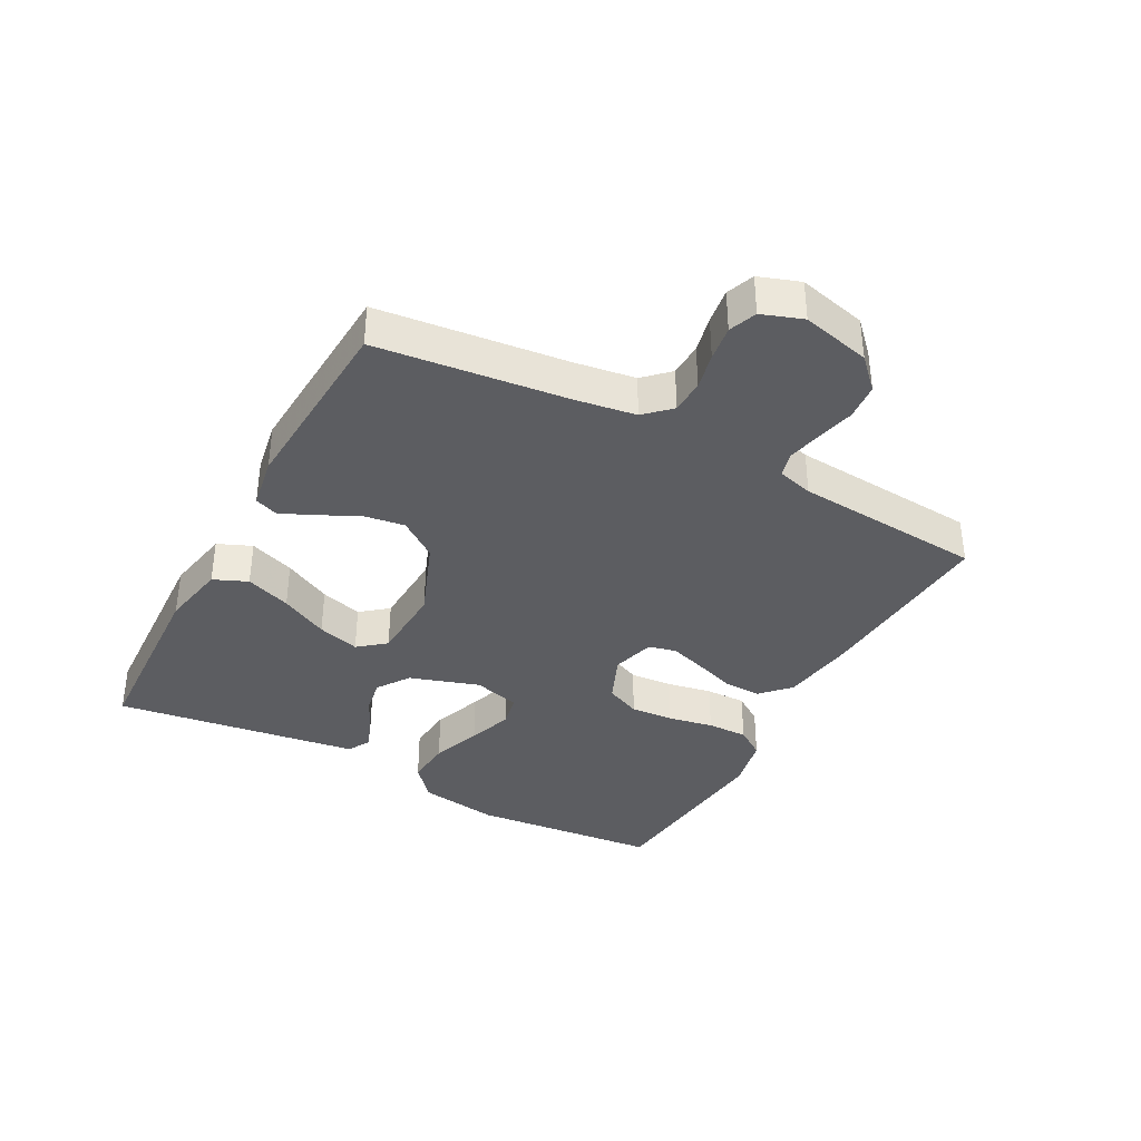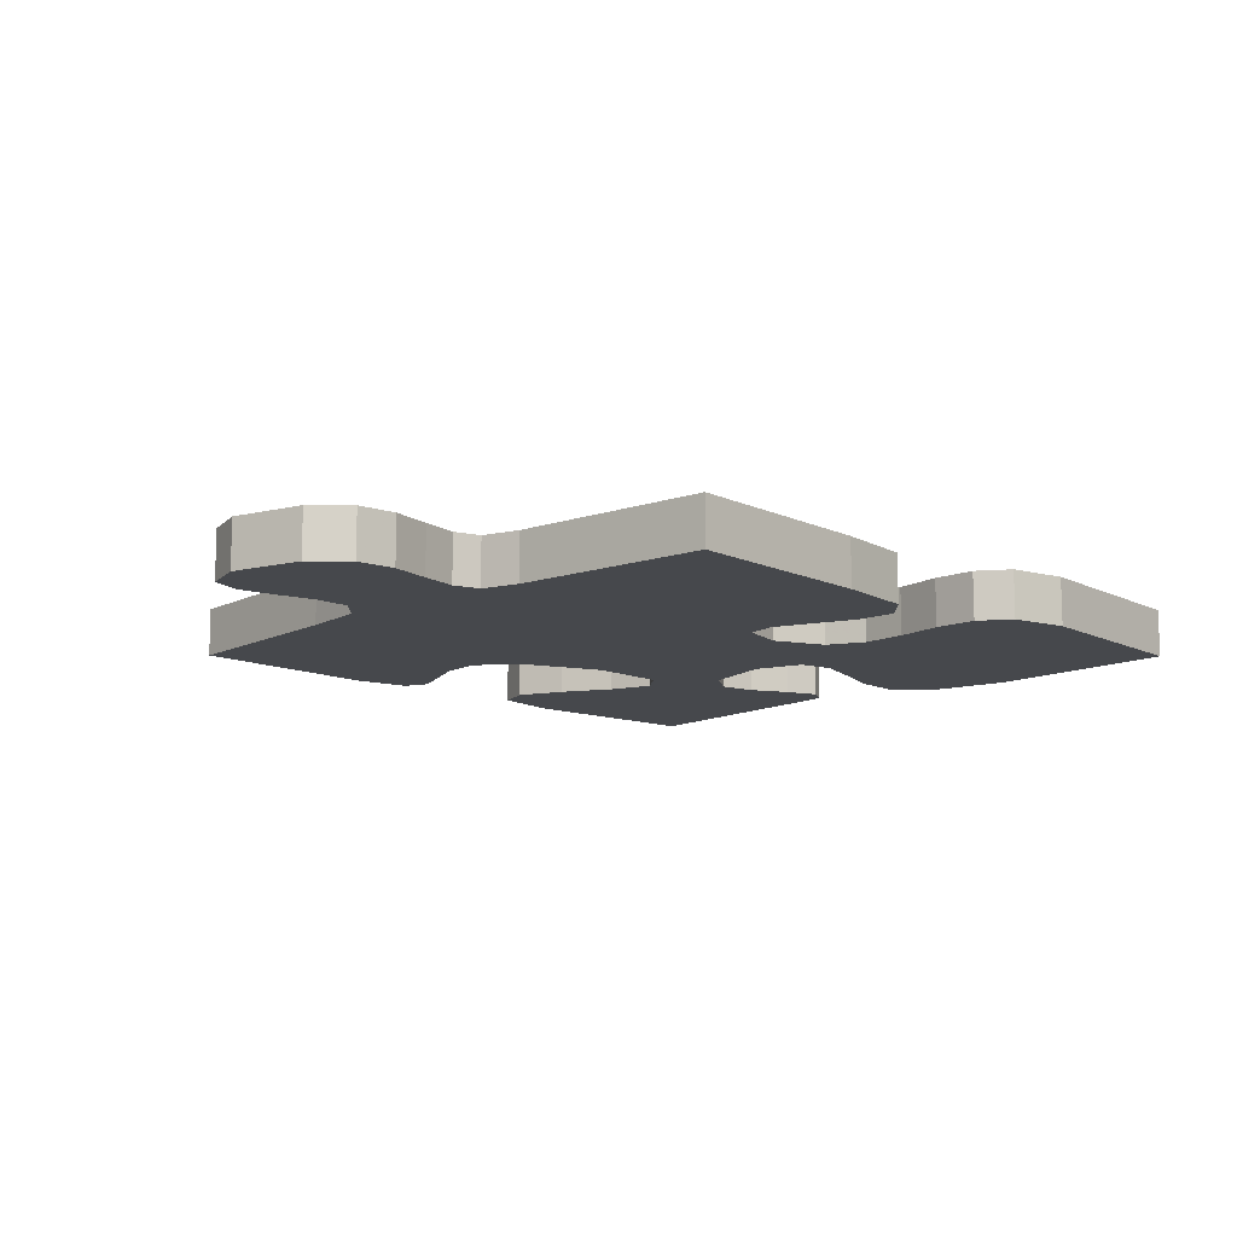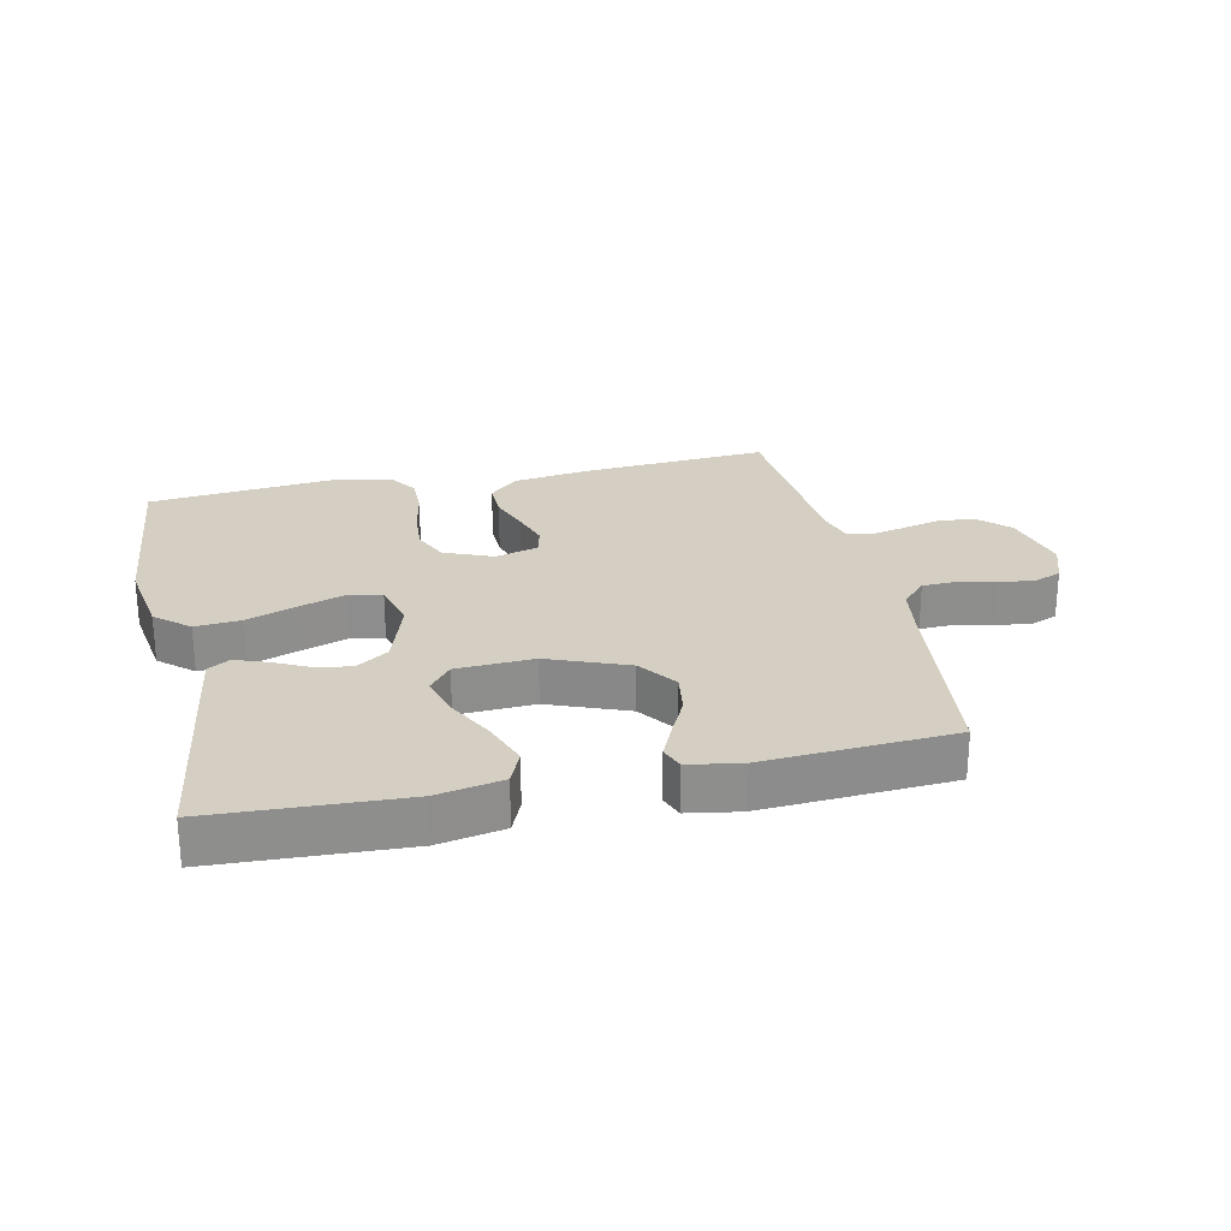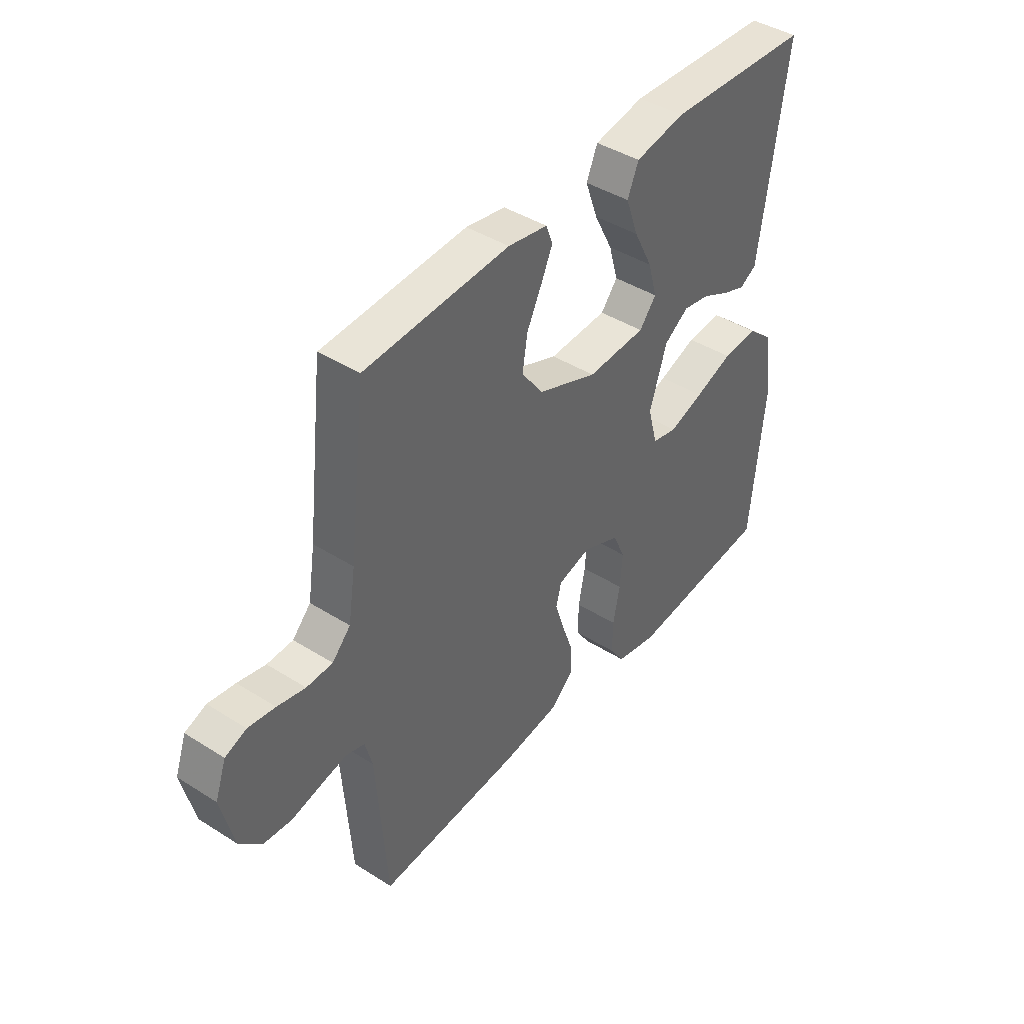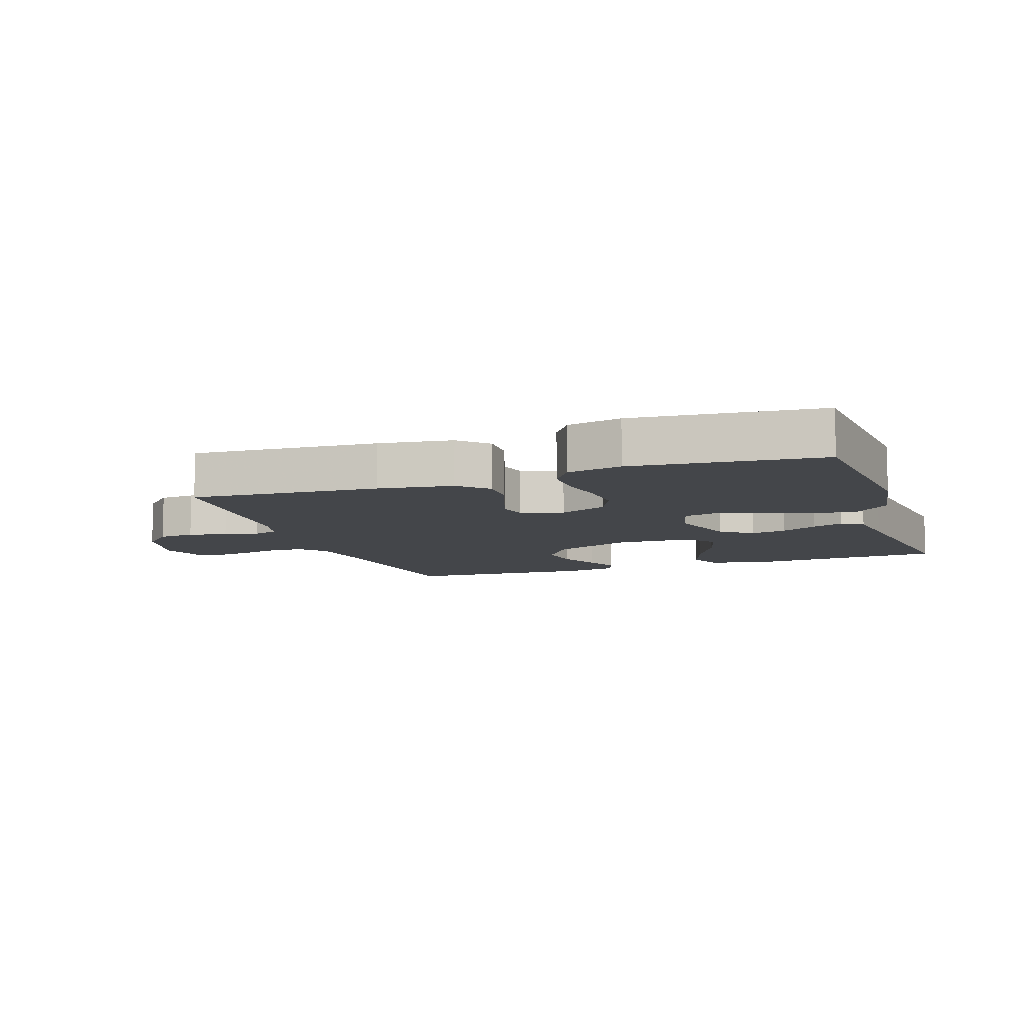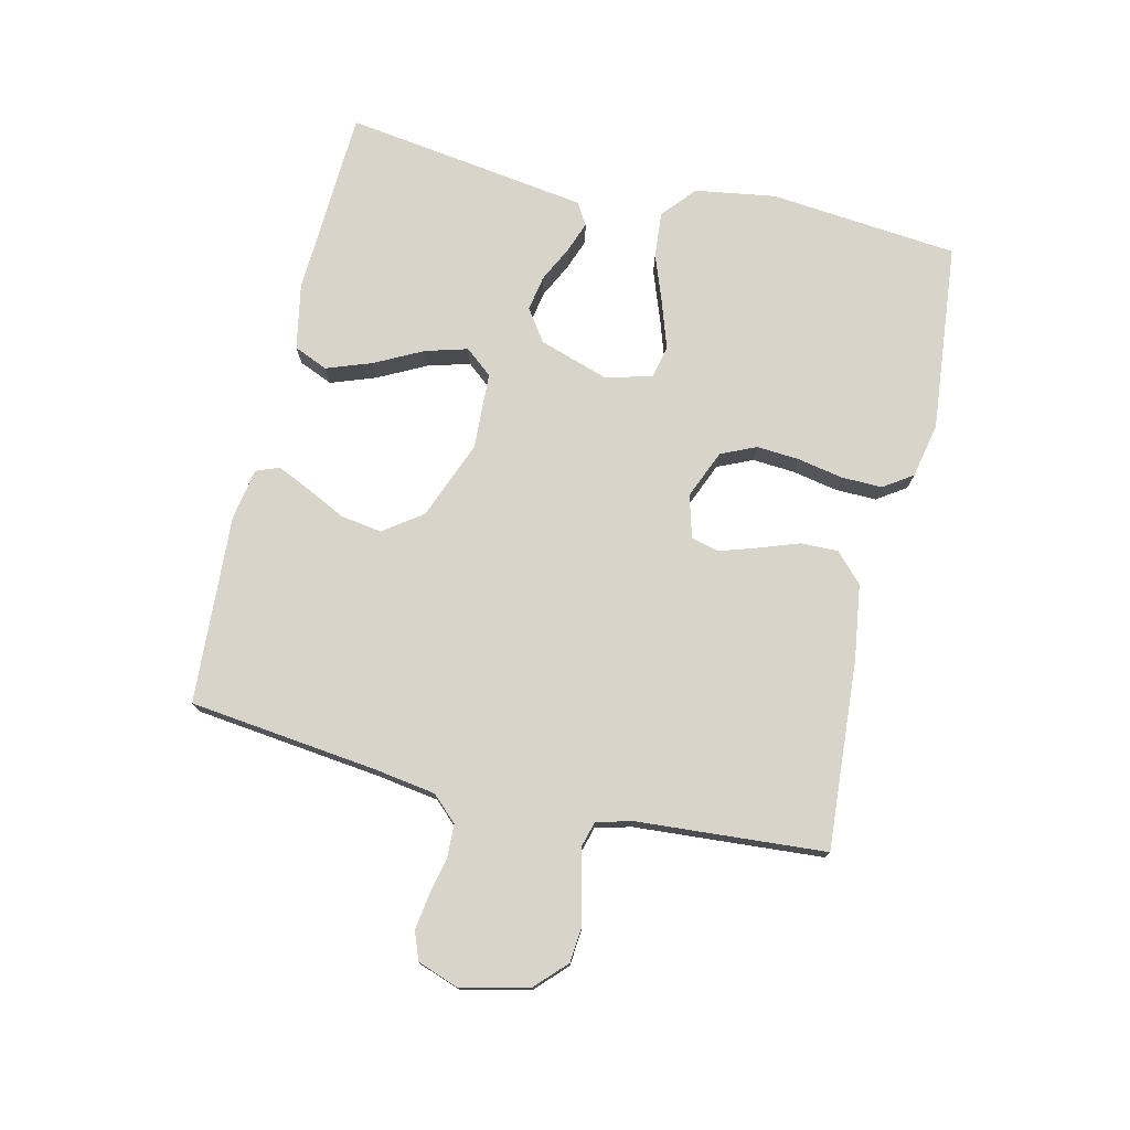
<metadata>
{"format":"obj","ext":"obj","renderer":"f3d","projection":"perspective","resolution":1024,"background":"white","views":[{"elev":-37.2,"azim":61.7,"up":"+Y"},{"elev":-11.2,"azim":134.7,"up":"+Y"},{"elev":25.5,"azim":-12.4,"up":"+Y"},{"elev":42.4,"azim":127.1,"up":"+Z"},{"elev":-9.4,"azim":-160.9,"up":"+Y"},{"elev":75.7,"azim":103.2,"up":"+Y"}]}
</metadata>
<code>
v 0.5 0.07 0.5
v 0.535 0.07 0.2
v 0.55 0.07 0.103
v 0.588 0.07 0.063
v 0.642 0.07 0.061
v 0.7 0.07 0.074
v 0.756 0.07 0.082
v 0.8 0.07 0.065
v 0.823 0.07 0
v 0.797 0.07 -0.109
v 0.75 0.07 -0.155
v 0.692 0.07 -0.16
v 0.631 0.07 -0.145
v 0.576 0.07 -0.133
v 0.537 0.07 -0.144
v 0.522 0.07 -0.2
v 0.5 0.07 -0.5
v 0.2 0.07 -0.479
v 0.081 0.07 -0.462
v 0.036 0.07 -0.419
v 0.037 0.07 -0.36
v 0.06 0.07 -0.295
v 0.079 0.07 -0.236
v 0.068 0.07 -0.192
v 0 0.07 -0.173
v -0.077 0.07 -0.205
v -0.102 0.07 -0.261
v -0.097 0.07 -0.329
v -0.083 0.07 -0.401
v -0.082 0.07 -0.466
v -0.113 0.07 -0.512
v -0.2 0.07 -0.53
v -0.5 0.07 -0.5
v -0.529 0.07 -0.2
v -0.509 0.07 -0.072
v -0.456 0.07 -0.026
v -0.383 0.07 -0.032
v -0.304 0.07 -0.061
v -0.232 0.07 -0.085
v -0.18 0.07 -0.074
v -0.16 0.07 0
v -0.196 0.07 0.111
v -0.247 0.07 0.146
v -0.303 0.07 0.136
v -0.36 0.07 0.108
v -0.409 0.07 0.09
v -0.444 0.07 0.111
v -0.457 0.07 0.2
v -0.5 0.07 0.5
v -0.2 0.07 0.514
v -0.096 0.07 0.494
v -0.073 0.07 0.44
v -0.099 0.07 0.368
v -0.138 0.07 0.292
v -0.157 0.07 0.225
v -0.122 0.07 0.182
v 0 0.07 0.176
v 0.125 0.07 0.225
v 0.169 0.07 0.286
v 0.159 0.07 0.351
v 0.128 0.07 0.414
v 0.104 0.07 0.467
v 0.118 0.07 0.504
v 0.2 0.07 0.518
v 0.5 0 0.5
v 0.535 0 0.2
v 0.55 0 0.103
v 0.588 0 0.063
v 0.642 0 0.061
v 0.7 0 0.074
v 0.756 0 0.082
v 0.8 0 0.065
v 0.823 0 0
v 0.797 0 -0.109
v 0.75 0 -0.155
v 0.692 0 -0.16
v 0.631 0 -0.145
v 0.576 0 -0.133
v 0.537 0 -0.144
v 0.522 0 -0.2
v 0.5 0 -0.5
v 0.2 0 -0.479
v 0.081 0 -0.462
v 0.036 0 -0.419
v 0.037 0 -0.36
v 0.06 0 -0.295
v 0.079 0 -0.236
v 0.068 0 -0.192
v 0 0 -0.173
v -0.077 0 -0.205
v -0.102 0 -0.261
v -0.097 0 -0.329
v -0.083 0 -0.401
v -0.082 0 -0.466
v -0.113 0 -0.512
v -0.2 0 -0.53
v -0.5 0 -0.5
v -0.529 0 -0.2
v -0.509 0 -0.072
v -0.456 0 -0.026
v -0.383 0 -0.032
v -0.304 0 -0.061
v -0.232 0 -0.085
v -0.18 0 -0.074
v -0.16 0 0
v -0.196 0 0.111
v -0.247 0 0.146
v -0.303 0 0.136
v -0.36 0 0.108
v -0.409 0 0.09
v -0.444 0 0.111
v -0.457 0 0.2
v -0.5 0 0.5
v -0.2 0 0.514
v -0.096 0 0.494
v -0.073 0 0.44
v -0.099 0 0.368
v -0.138 0 0.292
v -0.157 0 0.225
v -0.122 0 0.182
v 0 0 0.176
v 0.125 0 0.225
v 0.169 0 0.286
v 0.159 0 0.351
v 0.128 0 0.414
v 0.104 0 0.467
v 0.118 0 0.504
v 0.2 0 0.518
f 64 1 2
f 63 64 2
f 62 63 2
f 61 62 2
f 60 61 2
f 59 60 2 3
f 58 59 3 4
f 57 58 4
f 56 57 4
f 52 53 54
f 51 52 54
f 50 51 54
f 49 50 54
f 48 49 54
f 47 48 54
f 46 47 54
f 45 46 54
f 44 45 54
f 43 44 54 55
f 42 43 55 56
f 36 37 38
f 35 36 38
f 34 35 38
f 33 34 38
f 32 33 38
f 31 32 38
f 30 31 38
f 29 30 38
f 28 29 38
f 27 28 38 39
f 26 27 39 40
f 20 21 22
f 19 20 22
f 18 19 22
f 17 18 22
f 16 17 22
f 15 16 22 23
f 14 15 23 24
f 11 12 13
f 10 11 13
f 9 10 13
f 8 9 13
f 7 8 13
f 6 7 13
f 5 6 13
f 4 5 13 14
f 14 24 25
f 4 14 25
f 56 4 25
f 42 56 25
f 41 42 25
f 25 26 40 41
f 66 65 128
f 66 128 127
f 66 127 126
f 66 126 125
f 66 125 124
f 67 66 124 123
f 68 67 123 122
f 68 122 121
f 68 121 120
f 118 117 116
f 118 116 115
f 118 115 114
f 118 114 113
f 118 113 112
f 118 112 111
f 118 111 110
f 118 110 109
f 118 109 108
f 119 118 108 107
f 120 119 107 106
f 102 101 100
f 102 100 99
f 102 99 98
f 102 98 97
f 102 97 96
f 102 96 95
f 102 95 94
f 102 94 93
f 102 93 92
f 103 102 92 91
f 104 103 91 90
f 86 85 84
f 86 84 83
f 86 83 82
f 86 82 81
f 86 81 80
f 87 86 80 79
f 88 87 79 78
f 77 76 75
f 77 75 74
f 77 74 73
f 77 73 72
f 77 72 71
f 77 71 70
f 77 70 69
f 78 77 69 68
f 89 88 78
f 89 78 68
f 89 68 120
f 89 120 106
f 89 106 105
f 105 104 90 89
f 1 65 66 2
f 2 66 67 3
f 3 67 68 4
f 4 68 69 5
f 5 69 70 6
f 6 70 71 7
f 7 71 72 8
f 8 72 73 9
f 9 73 74 10
f 10 74 75 11
f 11 75 76 12
f 12 76 77 13
f 13 77 78 14
f 14 78 79 15
f 15 79 80 16
f 16 80 81 17
f 17 81 82 18
f 18 82 83 19
f 19 83 84 20
f 20 84 85 21
f 21 85 86 22
f 22 86 87 23
f 23 87 88 24
f 24 88 89 25
f 25 89 90 26
f 26 90 91 27
f 27 91 92 28
f 28 92 93 29
f 29 93 94 30
f 30 94 95 31
f 31 95 96 32
f 32 96 97 33
f 33 97 98 34
f 34 98 99 35
f 35 99 100 36
f 36 100 101 37
f 37 101 102 38
f 38 102 103 39
f 39 103 104 40
f 40 104 105 41
f 41 105 106 42
f 42 106 107 43
f 43 107 108 44
f 44 108 109 45
f 45 109 110 46
f 46 110 111 47
f 47 111 112 48
f 48 112 113 49
f 49 113 114 50
f 50 114 115 51
f 51 115 116 52
f 52 116 117 53
f 53 117 118 54
f 54 118 119 55
f 55 119 120 56
f 56 120 121 57
f 57 121 122 58
f 58 122 123 59
f 59 123 124 60
f 60 124 125 61
f 61 125 126 62
f 62 126 127 63
f 63 127 128 64
f 64 128 65 1

</code>
